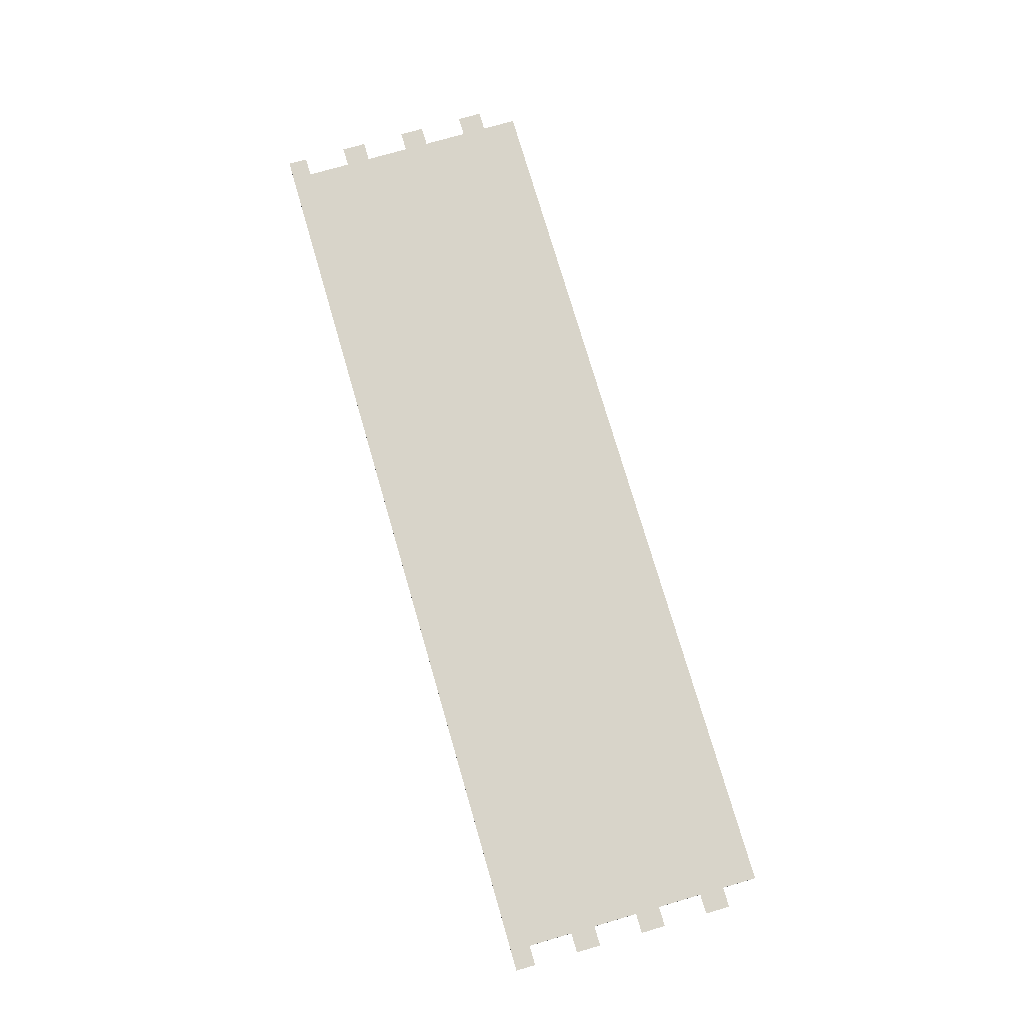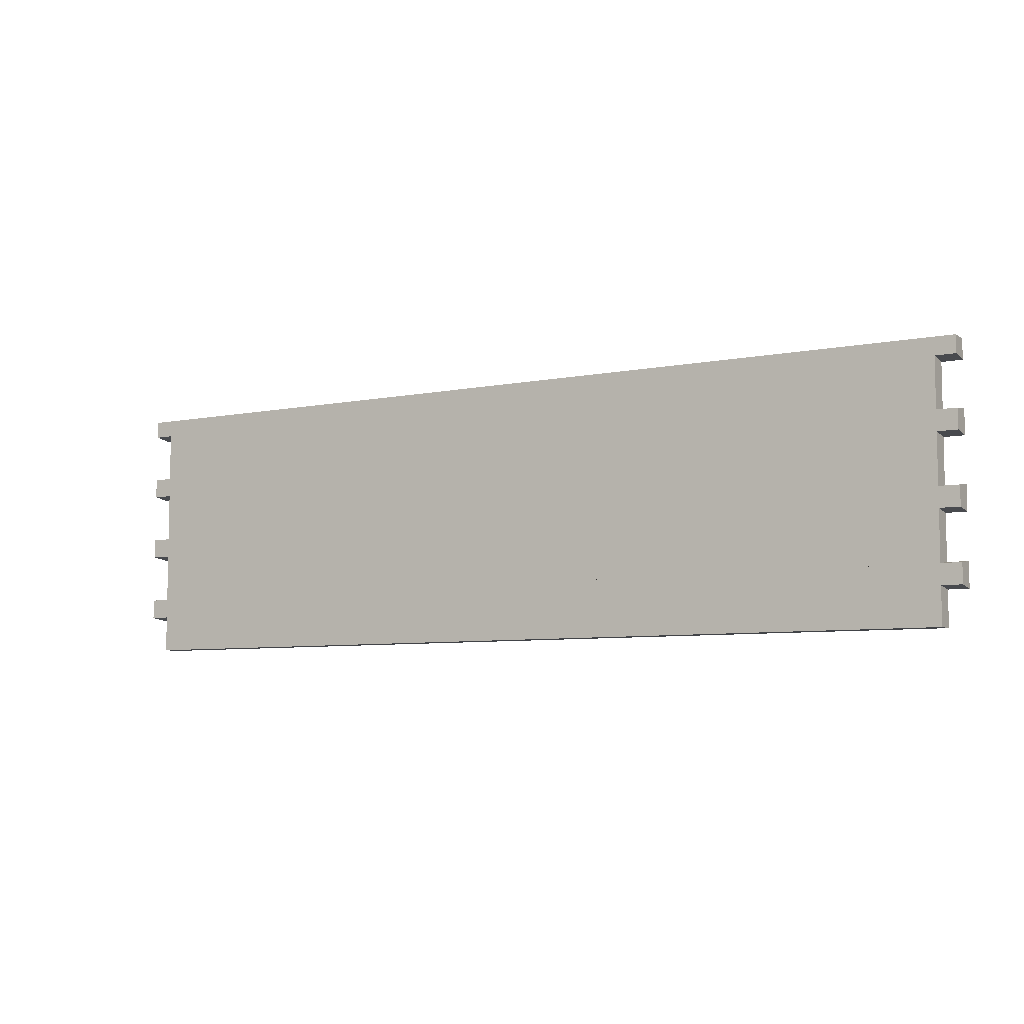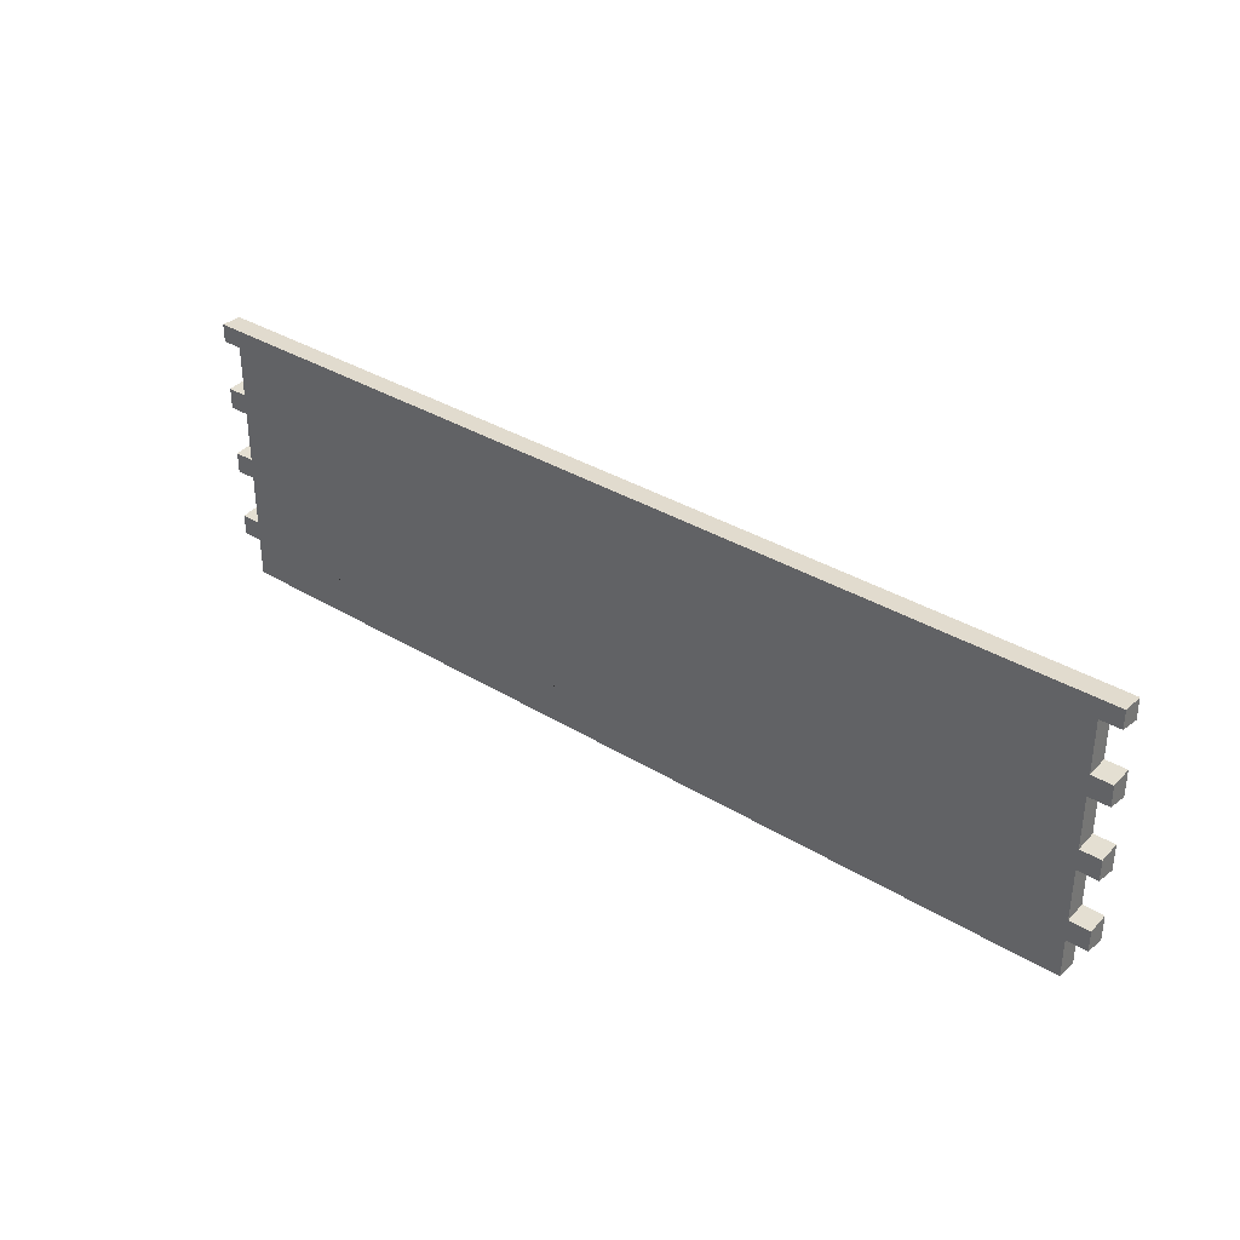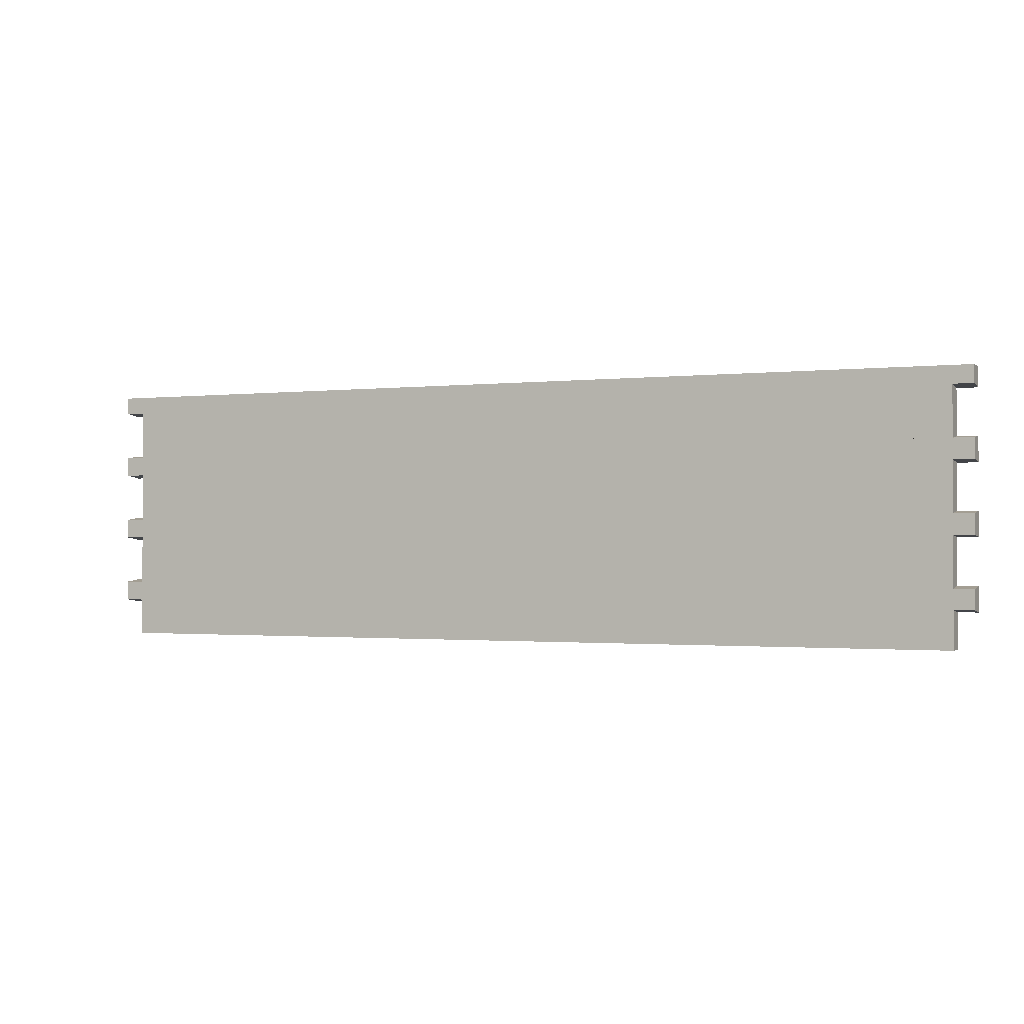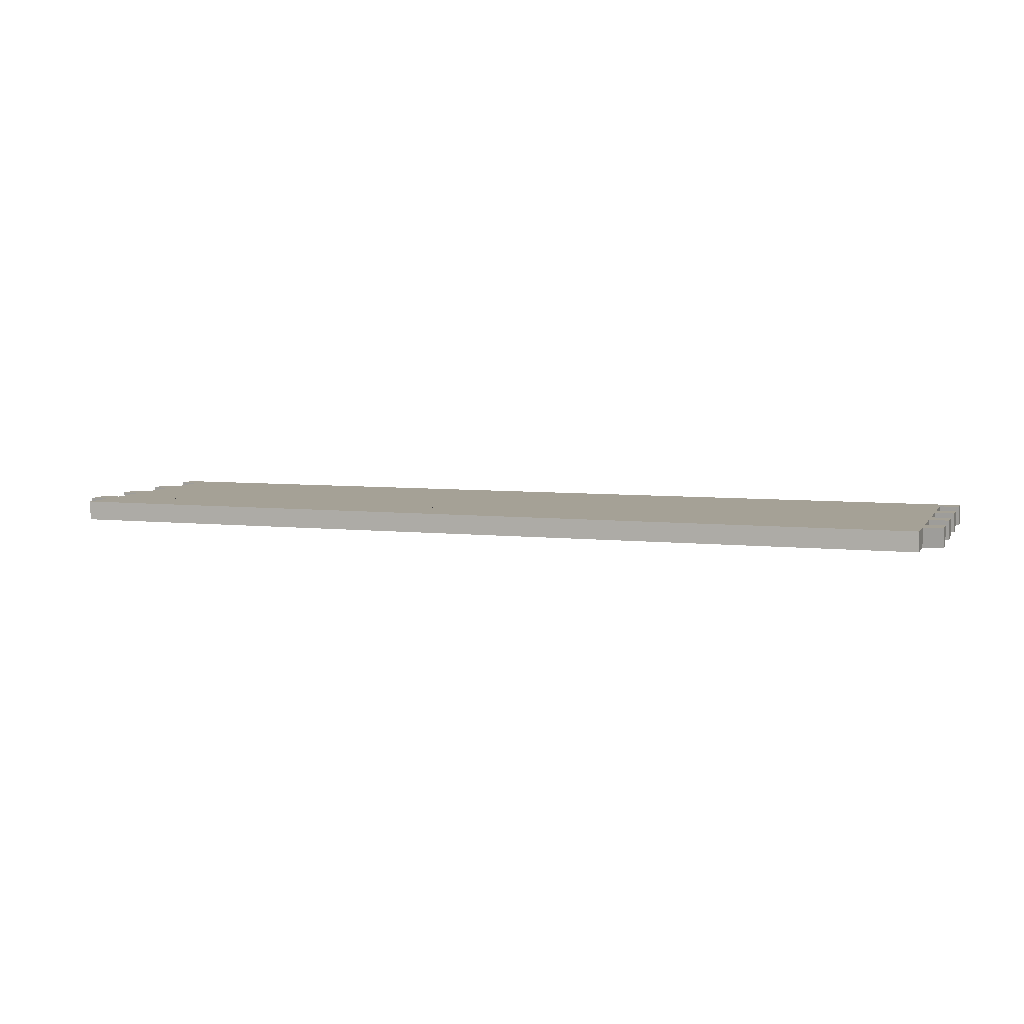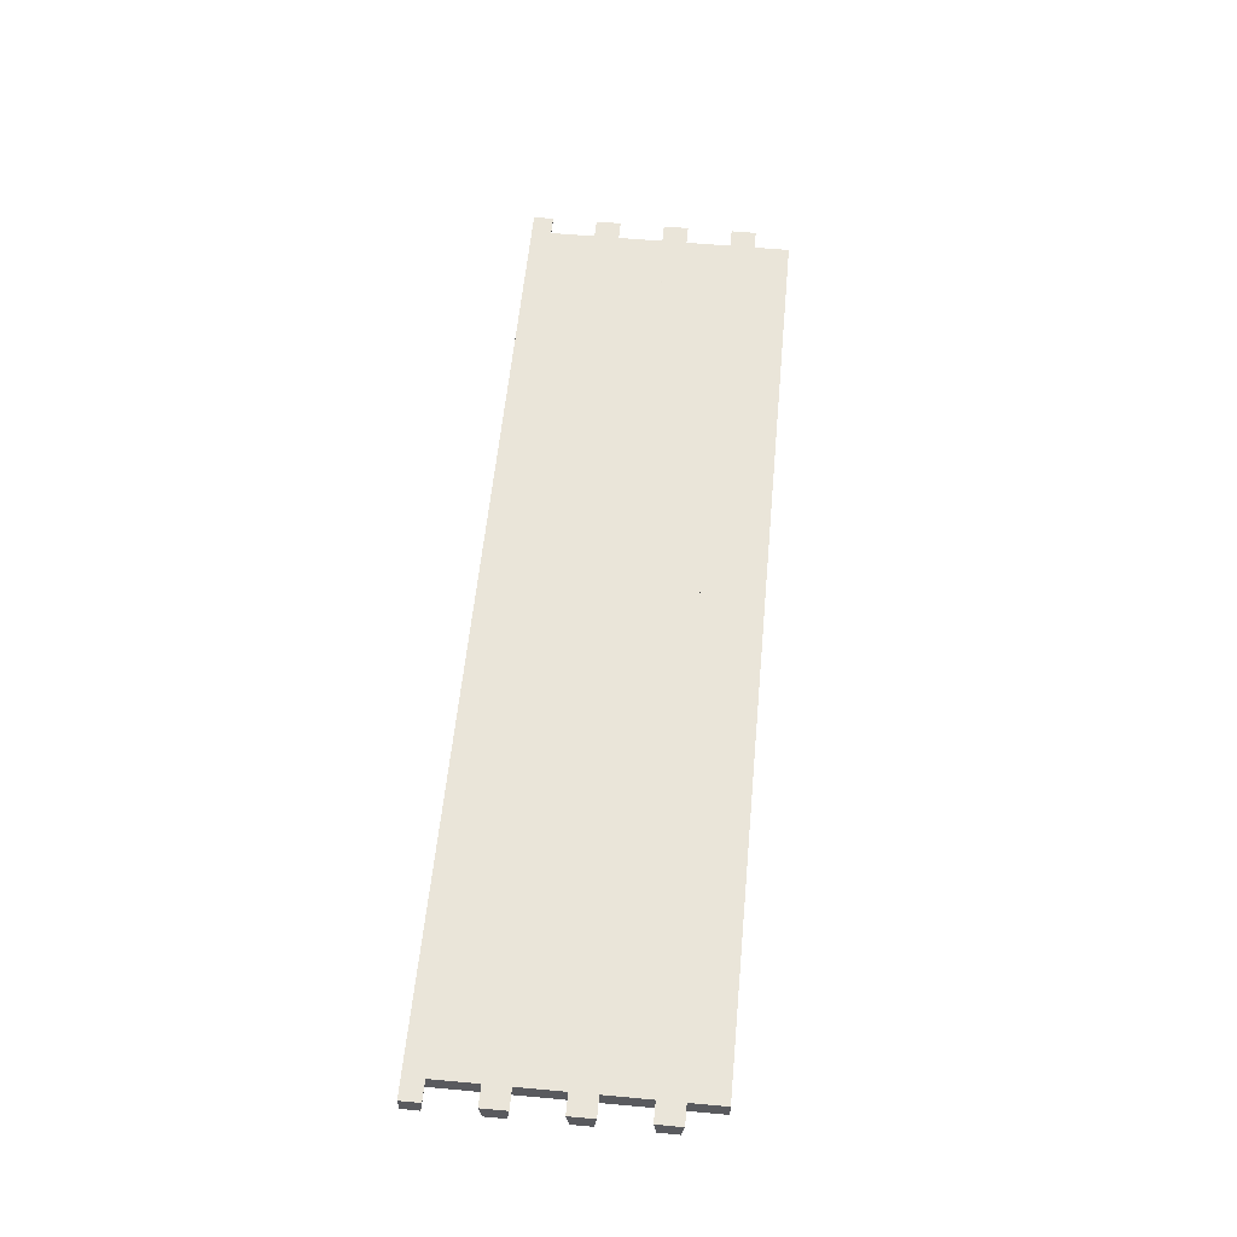
<metadata>
{"format":"obj","ext":"obj","renderer":"f3d","projection":"perspective","resolution":1024,"background":"white","views":[{"elev":75.2,"azim":-106.2,"up":"+Z"},{"elev":-6.9,"azim":-149.6,"up":"+Y"},{"elev":33.9,"azim":-140.1,"up":"+Y"},{"elev":-1.2,"azim":-155.8,"up":"+Y"},{"elev":6.1,"azim":18.4,"up":"+Z"},{"elev":58.2,"azim":-84.6,"up":"+Z"}]}
</metadata>
<code>
o draw_back1/draw_back/mesh309/mesh309-geometry#mesh309-geometry
v 0.04022 0.2319 -0.213
v 0.04022 0.2194 -0.2272
v 0.04022 0.2176 -0.213
v 0.04022 0.2319 -0.2272
v 0.05444 0.2194 -0.2272
v 0.7124 0.2319 -0.213
v 0.05444 0.2176 -0.213
v 0.7124 0.2319 -0.2272
v 0.6982 0.2194 -0.2272
v 0.05444 0.1839 -0.2272
v 0.6982 0.2176 -0.213
v 0.7124 0.2176 -0.213
v 0.7124 0.2194 -0.2272
v 0.6982 0.1839 -0.2272
v 0.05444 0.1856 -0.213
v 0.04022 0.1839 -0.2272
v 0.7124 0.1839 -0.2272
v 0.6982 0.1856 -0.213
v 0.04022 0.1856 -0.213
v 0.7124 0.1856 -0.213
v 0.04022 0.1679 -0.213
v 0.7124 0.1696 -0.2272
v 0.7124 0.1679 -0.213
v 0.04022 0.1696 -0.2272
v 0.6982 0.1696 -0.2272
v 0.6982 0.1679 -0.213
v 0.05444 0.1696 -0.2272
v 0.05444 0.1679 -0.213
v 0.6982 0.1341 -0.2272
v 0.05444 0.1358 -0.213
v 0.05444 0.1341 -0.2272
v 0.6982 0.1358 -0.213
v 0.7124 0.1341 -0.2272
v 0.7124 0.1358 -0.213
v 0.04022 0.1358 -0.213
v 0.04022 0.1341 -0.2272
v 0.7124 0.1198 -0.2272
v 0.04022 0.1181 -0.213
v 0.04022 0.1198 -0.2272
v 0.6982 0.1198 -0.2272
v 0.7124 0.1181 -0.213
v 0.05444 0.1181 -0.213
v 0.05444 0.1198 -0.2272
v 0.6982 0.1181 -0.213
v 0.6982 0.08428 -0.2272
v 0.6982 0.08606 -0.213
v 0.05444 0.08606 -0.213
v 0.05444 0.08428 -0.2272
v 0.7124 0.08428 -0.2272
v 0.7124 0.08606 -0.213
v 0.04022 0.08606 -0.213
v 0.04022 0.08428 -0.2272
v 0.05444 0.07005 -0.2272
v 0.7124 0.06828 -0.213
v 0.05444 0.06828 -0.213
v 0.04022 0.06828 -0.213
v 0.7124 0.07005 -0.2272
v 0.04022 0.07005 -0.2272
v 0.6982 0.06828 -0.213
v 0.6982 0.07005 -0.2272
v 0.05444 0.04338 -0.213
v 0.05444 0.04338 -0.2272
v 0.6982 0.04338 -0.213
v 0.6982 0.04338 -0.2272
f 1 2 3
f 2 1 4
f 3 2 1
f 4 1 2
f 5 3 2
f 2 3 5
f 3 6 1
f 1 6 3
f 6 4 1
f 1 4 6
f 4 5 2
f 2 5 4
f 3 5 7
f 7 5 3
f 7 6 3
f 3 6 7
f 4 6 8
f 8 6 4
f 5 4 9
f 9 4 5
f 10 7 5
f 5 7 10
f 11 6 7
f 7 6 11
f 12 8 6
f 6 8 12
f 13 4 8
f 8 4 13
f 9 4 13
f 13 4 9
f 14 5 9
f 9 5 14
f 7 10 15
f 15 10 7
f 5 14 10
f 10 14 5
f 6 11 12
f 12 11 6
f 15 11 7
f 7 11 15
f 8 12 13
f 13 12 8
f 13 11 9
f 9 11 13
f 11 14 9
f 9 14 11
f 16 15 10
f 10 15 16
f 17 10 14
f 14 10 17
f 11 13 12
f 12 13 11
f 11 15 18
f 18 15 11
f 14 11 18
f 18 11 14
f 15 16 19
f 19 16 15
f 17 16 10
f 10 16 17
f 14 20 17
f 17 20 14
f 19 18 15
f 15 18 19
f 20 14 18
f 18 14 20
f 16 21 19
f 19 21 16
f 22 16 17
f 17 16 22
f 23 17 20
f 20 17 23
f 19 20 18
f 18 20 19
f 21 16 24
f 24 16 21
f 21 20 19
f 19 20 21
f 25 16 22
f 22 16 25
f 17 23 22
f 22 23 17
f 20 26 23
f 23 26 20
f 16 27 24
f 24 27 16
f 27 21 24
f 24 21 27
f 28 20 21
f 21 20 28
f 27 16 25
f 25 16 27
f 22 26 25
f 25 26 22
f 26 22 23
f 23 22 26
f 26 20 28
f 28 20 26
f 21 27 28
f 28 27 21
f 29 27 25
f 25 27 29
f 26 29 25
f 25 29 26
f 30 26 28
f 28 26 30
f 31 28 27
f 27 28 31
f 27 29 31
f 31 29 27
f 29 26 32
f 32 26 29
f 26 30 32
f 32 30 26
f 28 31 30
f 30 31 28
f 33 31 29
f 29 31 33
f 34 29 32
f 32 29 34
f 35 32 30
f 30 32 35
f 36 30 31
f 31 30 36
f 33 36 31
f 31 36 33
f 29 34 33
f 33 34 29
f 35 34 32
f 32 34 35
f 30 36 35
f 35 36 30
f 37 36 33
f 33 36 37
f 34 37 33
f 33 37 34
f 38 34 35
f 35 34 38
f 39 35 36
f 36 35 39
f 40 36 37
f 37 36 40
f 37 34 41
f 41 34 37
f 42 34 38
f 38 34 42
f 35 39 38
f 38 39 35
f 36 43 39
f 39 43 36
f 43 36 40
f 40 36 43
f 37 44 40
f 40 44 37
f 34 44 41
f 41 44 34
f 44 37 41
f 41 37 44
f 44 34 42
f 42 34 44
f 38 43 42
f 42 43 38
f 43 38 39
f 39 38 43
f 45 43 40
f 40 43 45
f 46 40 44
f 44 40 46
f 47 44 42
f 42 44 47
f 43 47 42
f 42 47 43
f 43 45 48
f 48 45 43
f 40 46 45
f 45 46 40
f 44 47 46
f 46 47 44
f 47 43 48
f 48 43 47
f 49 48 45
f 45 48 49
f 50 45 46
f 46 45 50
f 51 46 47
f 47 46 51
f 52 47 48
f 48 47 52
f 49 52 48
f 48 52 49
f 45 50 49
f 49 50 45
f 51 50 46
f 46 50 51
f 47 52 51
f 51 52 47
f 49 53 52
f 52 53 49
f 54 49 50
f 50 49 54
f 51 55 50
f 50 55 51
f 52 56 51
f 51 56 52
f 57 53 49
f 49 53 57
f 52 53 58
f 58 53 52
f 49 54 57
f 57 54 49
f 50 59 54
f 54 59 50
f 55 51 56
f 56 51 55
f 59 50 55
f 55 50 59
f 56 52 58
f 58 52 56
f 60 53 57
f 57 53 60
f 53 56 58
f 58 56 53
f 59 57 54
f 54 57 59
f 56 53 55
f 55 53 56
f 61 59 55
f 55 59 61
f 60 62 53
f 53 62 60
f 57 59 60
f 60 59 57
f 53 61 55
f 55 61 53
f 59 61 63
f 63 61 59
f 62 60 64
f 64 60 62
f 61 53 62
f 62 53 61
f 59 64 60
f 60 64 59
f 61 64 63
f 63 64 61
f 64 59 63
f 63 59 64
f 64 61 62
f 62 61 64

</code>
